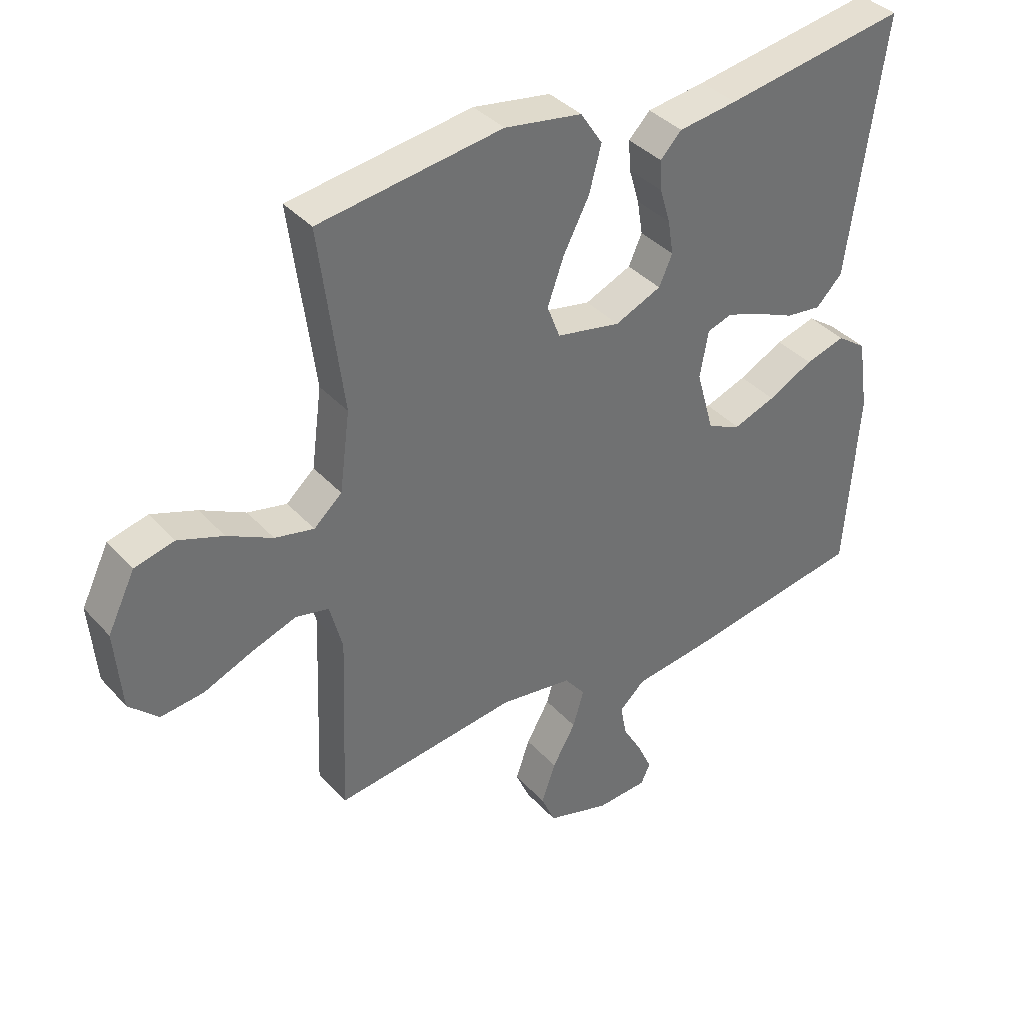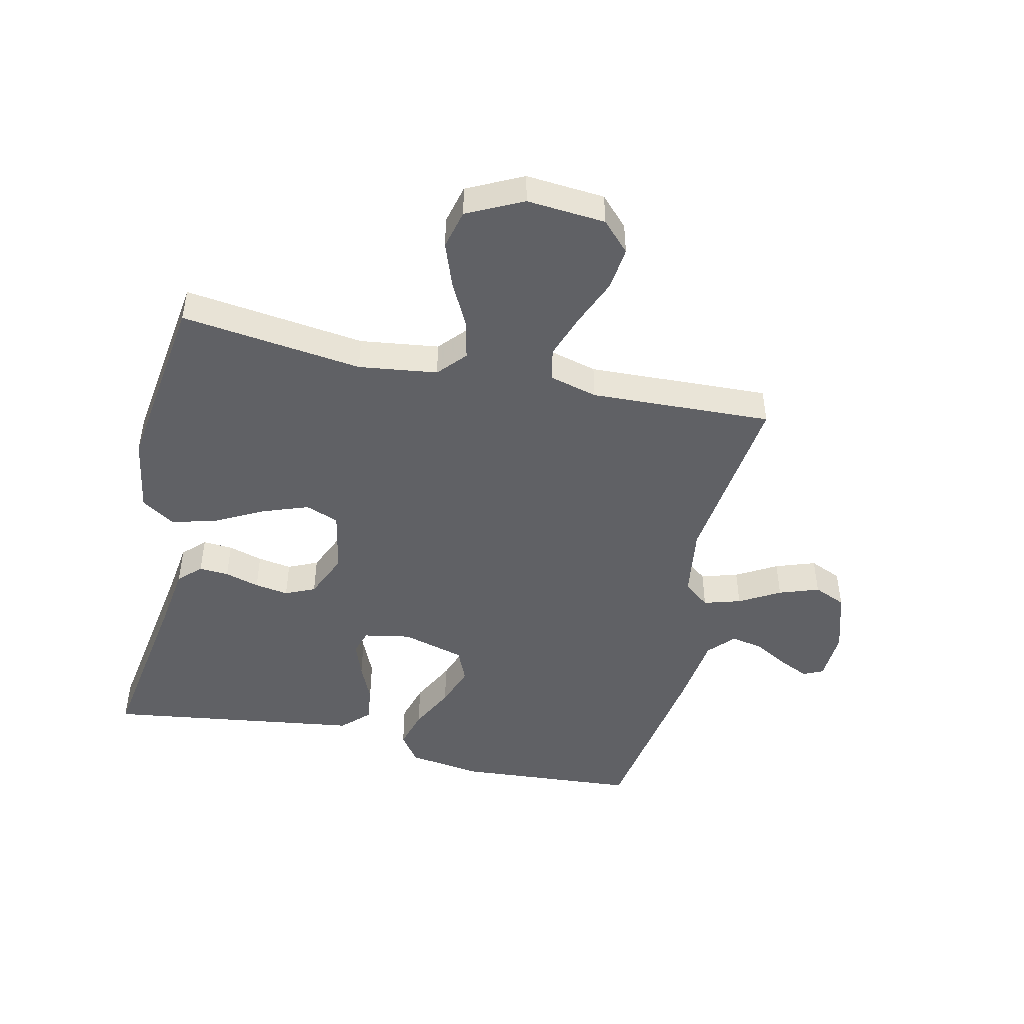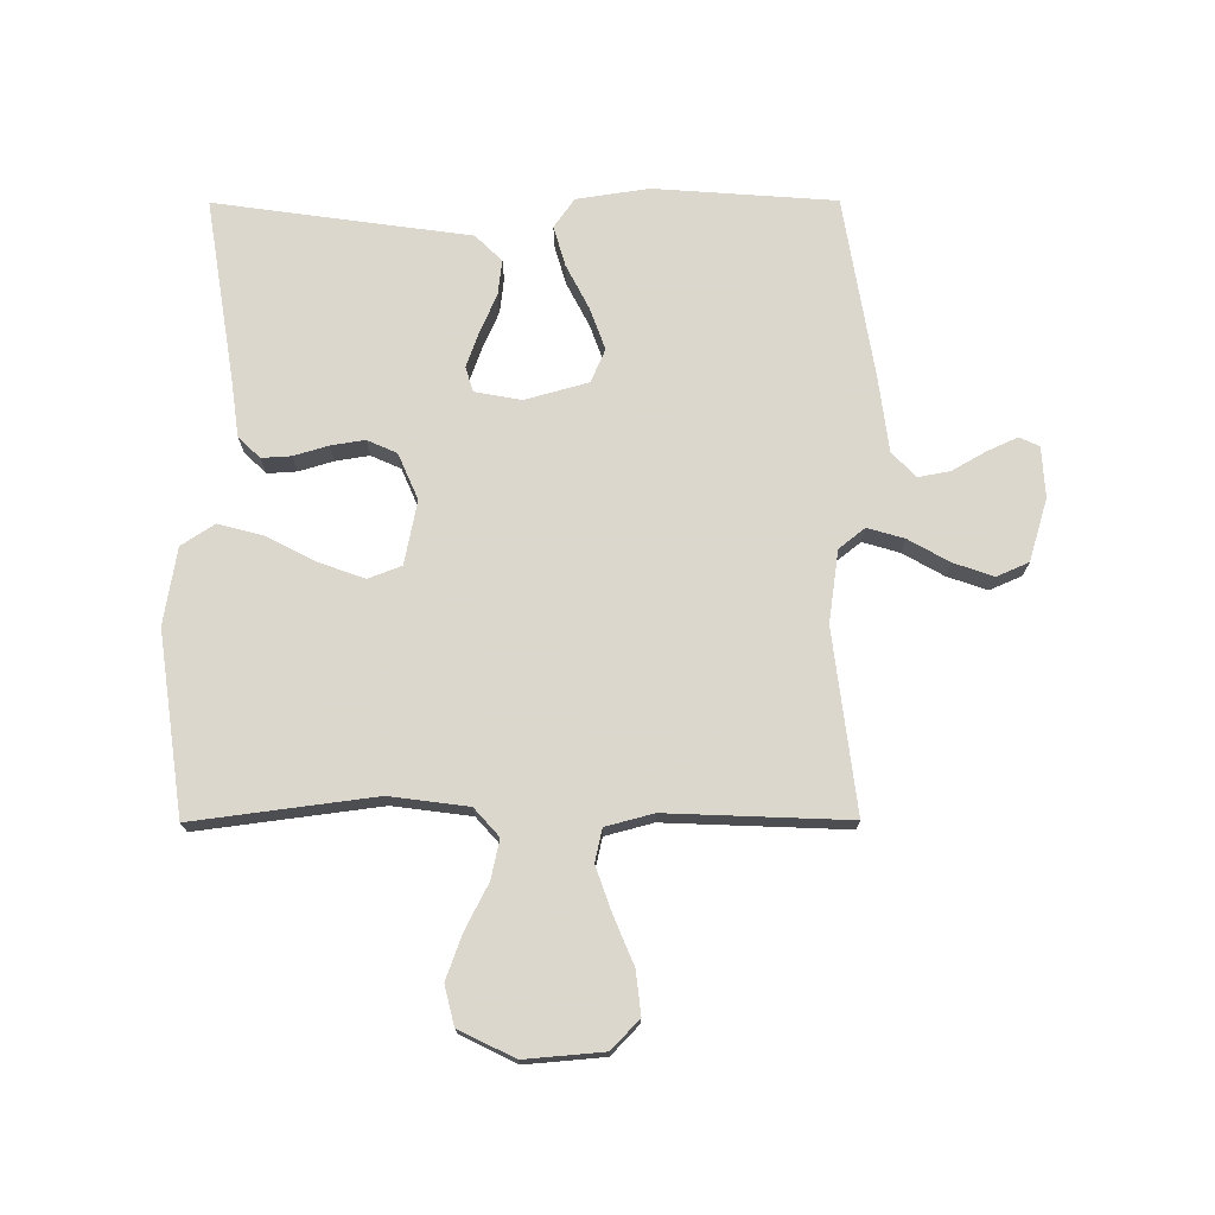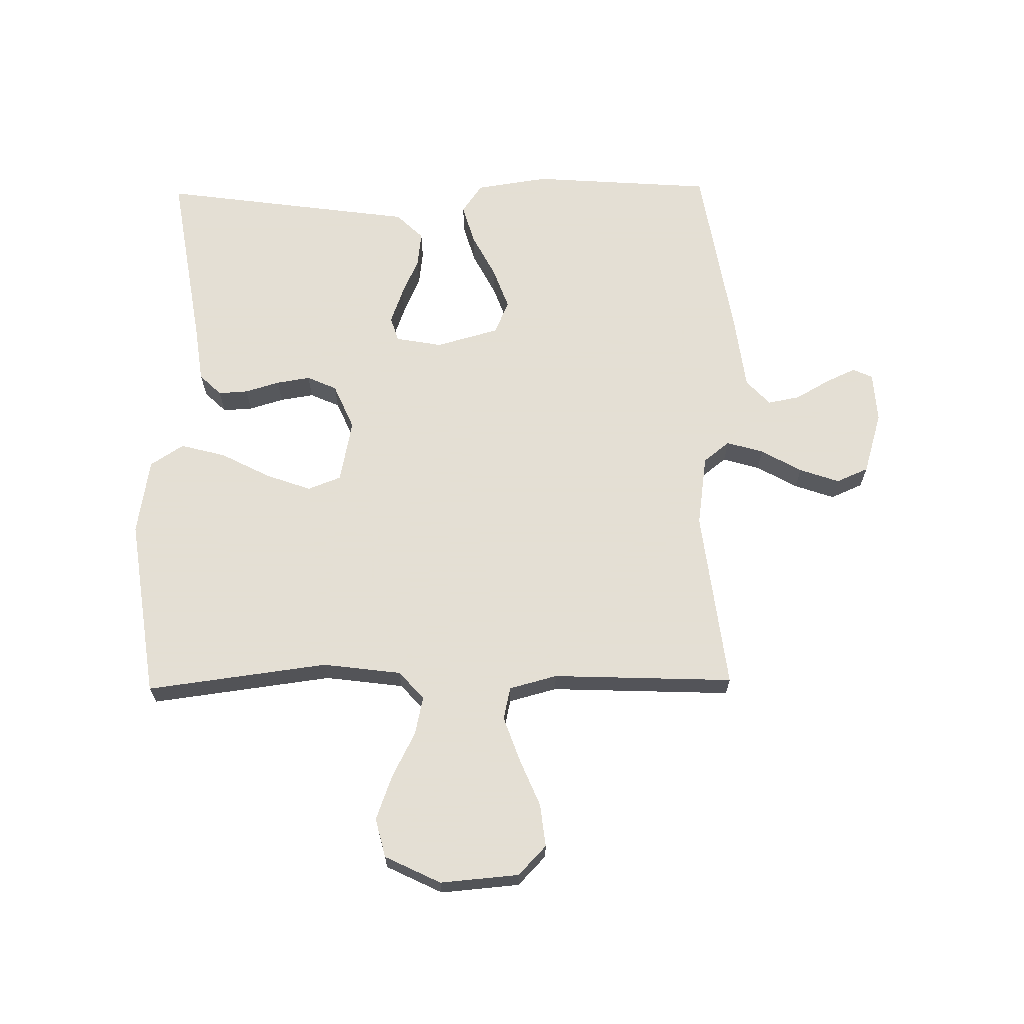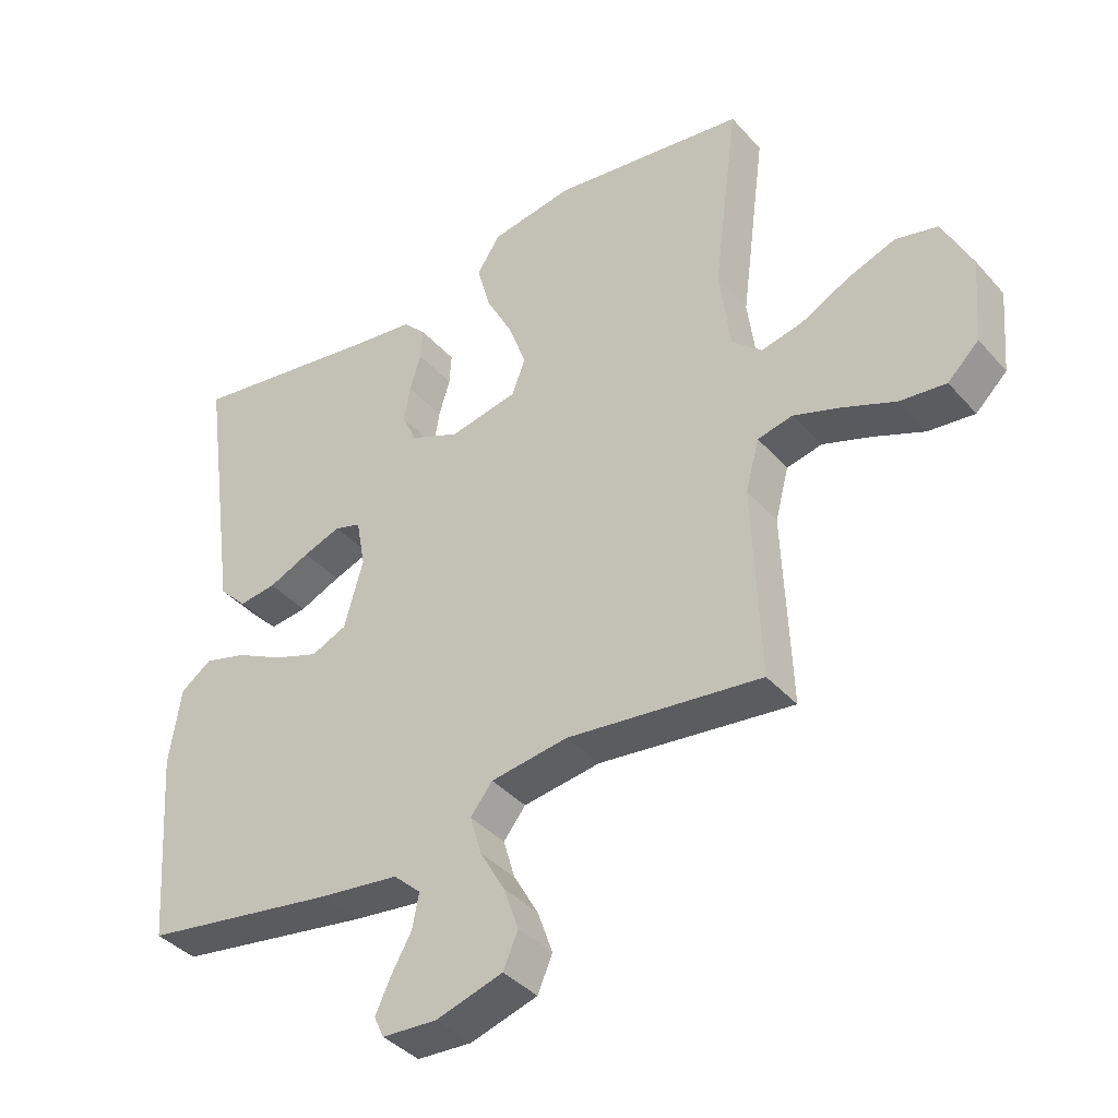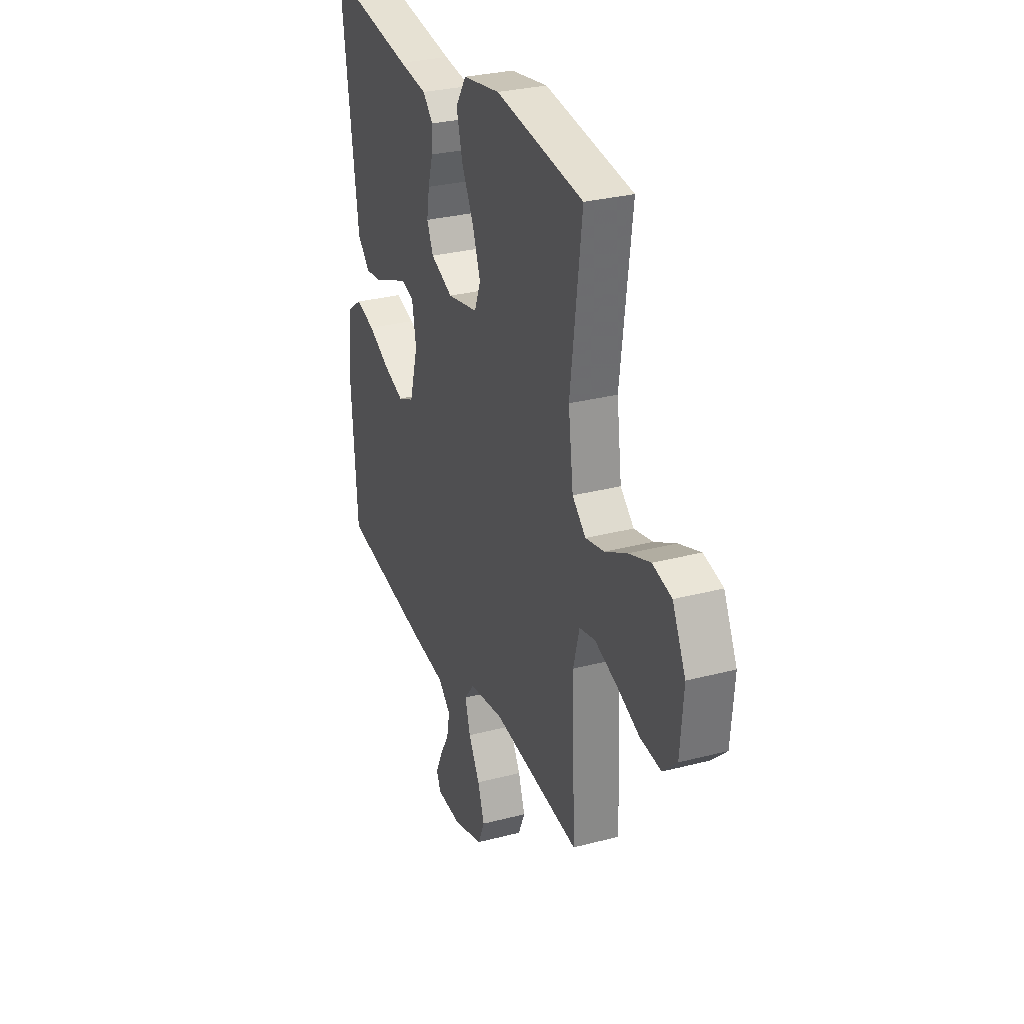
<metadata>
{"format":"obj","ext":"obj","renderer":"f3d","projection":"perspective","resolution":1024,"background":"white","views":[{"elev":37.6,"azim":143.5,"up":"+Z"},{"elev":-47.1,"azim":77.4,"up":"+Y"},{"elev":73.4,"azim":89.8,"up":"+Y"},{"elev":66.3,"azim":89.1,"up":"+Y"},{"elev":-39.1,"azim":36.7,"up":"+Z"},{"elev":29.5,"azim":68.9,"up":"+Z"}]}
</metadata>
<code>
v 0.5 0.07 0.5
v 0.461 0.07 0.2
v 0.478 0.07 0.07
v 0.524 0.07 0.029
v 0.588 0.07 0.043
v 0.662 0.07 0.081
v 0.736 0.07 0.108
v 0.801 0.07 0.092
v 0.846 0.07 0
v 0.835 0.07 -0.13
v 0.787 0.07 -0.176
v 0.716 0.07 -0.168
v 0.637 0.07 -0.135
v 0.563 0.07 -0.109
v 0.509 0.07 -0.121
v 0.488 0.07 -0.2
v 0.5 0.07 -0.5
v 0.2 0.07 -0.463
v 0.081 0.07 -0.48
v 0.047 0.07 -0.523
v 0.065 0.07 -0.584
v 0.103 0.07 -0.651
v 0.126 0.07 -0.717
v 0.103 0.07 -0.77
v 0 0.07 -0.801
v -0.084 0.07 -0.796
v -0.099 0.07 -0.763
v -0.076 0.07 -0.713
v -0.044 0.07 -0.657
v -0.034 0.07 -0.604
v -0.076 0.07 -0.565
v -0.2 0.07 -0.549
v -0.5 0.07 -0.5
v -0.522 0.07 -0.2
v -0.504 0.07 -0.08
v -0.456 0.07 -0.046
v -0.39 0.07 -0.065
v -0.316 0.07 -0.103
v -0.247 0.07 -0.128
v -0.192 0.07 -0.104
v -0.163 0.07 0
v -0.177 0.07 0.077
v -0.218 0.07 0.09
v -0.276 0.07 0.069
v -0.34 0.07 0.041
v -0.398 0.07 0.034
v -0.441 0.07 0.078
v -0.458 0.07 0.2
v -0.5 0.07 0.5
v -0.2 0.07 0.452
v -0.104 0.07 0.439
v -0.069 0.07 0.403
v -0.072 0.07 0.354
v -0.089 0.07 0.297
v -0.098 0.07 0.241
v -0.076 0.07 0.192
v 0 0.07 0.159
v 0.105 0.07 0.18
v 0.126 0.07 0.235
v 0.099 0.07 0.31
v 0.057 0.07 0.391
v 0.037 0.07 0.466
v 0.073 0.07 0.521
v 0.2 0.07 0.542
v 0.5 0 0.5
v 0.461 0 0.2
v 0.478 0 0.07
v 0.524 0 0.029
v 0.588 0 0.043
v 0.662 0 0.081
v 0.736 0 0.108
v 0.801 0 0.092
v 0.846 0 0
v 0.835 0 -0.13
v 0.787 0 -0.176
v 0.716 0 -0.168
v 0.637 0 -0.135
v 0.563 0 -0.109
v 0.509 0 -0.121
v 0.488 0 -0.2
v 0.5 0 -0.5
v 0.2 0 -0.463
v 0.081 0 -0.48
v 0.047 0 -0.523
v 0.065 0 -0.584
v 0.103 0 -0.651
v 0.126 0 -0.717
v 0.103 0 -0.77
v 0 0 -0.801
v -0.084 0 -0.796
v -0.099 0 -0.763
v -0.076 0 -0.713
v -0.044 0 -0.657
v -0.034 0 -0.604
v -0.076 0 -0.565
v -0.2 0 -0.549
v -0.5 0 -0.5
v -0.522 0 -0.2
v -0.504 0 -0.08
v -0.456 0 -0.046
v -0.39 0 -0.065
v -0.316 0 -0.103
v -0.247 0 -0.128
v -0.192 0 -0.104
v -0.163 0 0
v -0.177 0 0.077
v -0.218 0 0.09
v -0.276 0 0.069
v -0.34 0 0.041
v -0.398 0 0.034
v -0.441 0 0.078
v -0.458 0 0.2
v -0.5 0 0.5
v -0.2 0 0.452
v -0.104 0 0.439
v -0.069 0 0.403
v -0.072 0 0.354
v -0.089 0 0.297
v -0.098 0 0.241
v -0.076 0 0.192
v 0 0 0.159
v 0.105 0 0.18
v 0.126 0 0.235
v 0.099 0 0.31
v 0.057 0 0.391
v 0.037 0 0.466
v 0.073 0 0.521
v 0.2 0 0.542
f 63 64 1 2
f 60 61 62 63
f 59 60 63 2
f 58 59 2 3
f 57 58 3 4
f 51 52 53 54
f 50 51 54 55
f 48 49 50 55
f 47 48 55 56
f 44 45 46 47
f 43 44 47 56
f 35 36 37 38
f 35 38 39
f 34 35 39
f 31 32 33 34
f 31 34 39
f 30 31 39 40
f 26 27 28 29
f 24 25 26 29
f 24 29 30
f 21 22 23 24
f 20 21 24 30
f 19 20 30 40
f 16 17 18
f 15 16 18 19
f 10 11 12 13
f 10 13 14
f 9 10 14
f 8 9 14 15
f 5 6 7 8
f 42 43 56 57
f 41 42 57 4
f 15 19 40 41
f 15 41 4
f 5 8 15
f 4 5 15
f 66 65 128 127
f 127 126 125 124
f 66 127 124 123
f 67 66 123 122
f 68 67 122 121
f 118 117 116 115
f 119 118 115 114
f 119 114 113 112
f 120 119 112 111
f 111 110 109 108
f 120 111 108 107
f 102 101 100 99
f 103 102 99
f 103 99 98
f 98 97 96 95
f 103 98 95
f 104 103 95 94
f 93 92 91 90
f 93 90 89 88
f 94 93 88
f 88 87 86 85
f 94 88 85 84
f 104 94 84 83
f 82 81 80
f 83 82 80 79
f 77 76 75 74
f 78 77 74
f 78 74 73
f 79 78 73 72
f 72 71 70 69
f 121 120 107 106
f 68 121 106 105
f 105 104 83 79
f 68 105 79
f 79 72 69
f 79 69 68
f 1 65 66 2
f 2 66 67 3
f 3 67 68 4
f 4 68 69 5
f 5 69 70 6
f 6 70 71 7
f 7 71 72 8
f 8 72 73 9
f 9 73 74 10
f 10 74 75 11
f 11 75 76 12
f 12 76 77 13
f 13 77 78 14
f 14 78 79 15
f 15 79 80 16
f 16 80 81 17
f 17 81 82 18
f 18 82 83 19
f 19 83 84 20
f 20 84 85 21
f 21 85 86 22
f 22 86 87 23
f 23 87 88 24
f 24 88 89 25
f 25 89 90 26
f 26 90 91 27
f 27 91 92 28
f 28 92 93 29
f 29 93 94 30
f 30 94 95 31
f 31 95 96 32
f 32 96 97 33
f 33 97 98 34
f 34 98 99 35
f 35 99 100 36
f 36 100 101 37
f 37 101 102 38
f 38 102 103 39
f 39 103 104 40
f 40 104 105 41
f 41 105 106 42
f 42 106 107 43
f 43 107 108 44
f 44 108 109 45
f 45 109 110 46
f 46 110 111 47
f 47 111 112 48
f 48 112 113 49
f 49 113 114 50
f 50 114 115 51
f 51 115 116 52
f 52 116 117 53
f 53 117 118 54
f 54 118 119 55
f 55 119 120 56
f 56 120 121 57
f 57 121 122 58
f 58 122 123 59
f 59 123 124 60
f 60 124 125 61
f 61 125 126 62
f 62 126 127 63
f 63 127 128 64
f 64 128 65 1

</code>
